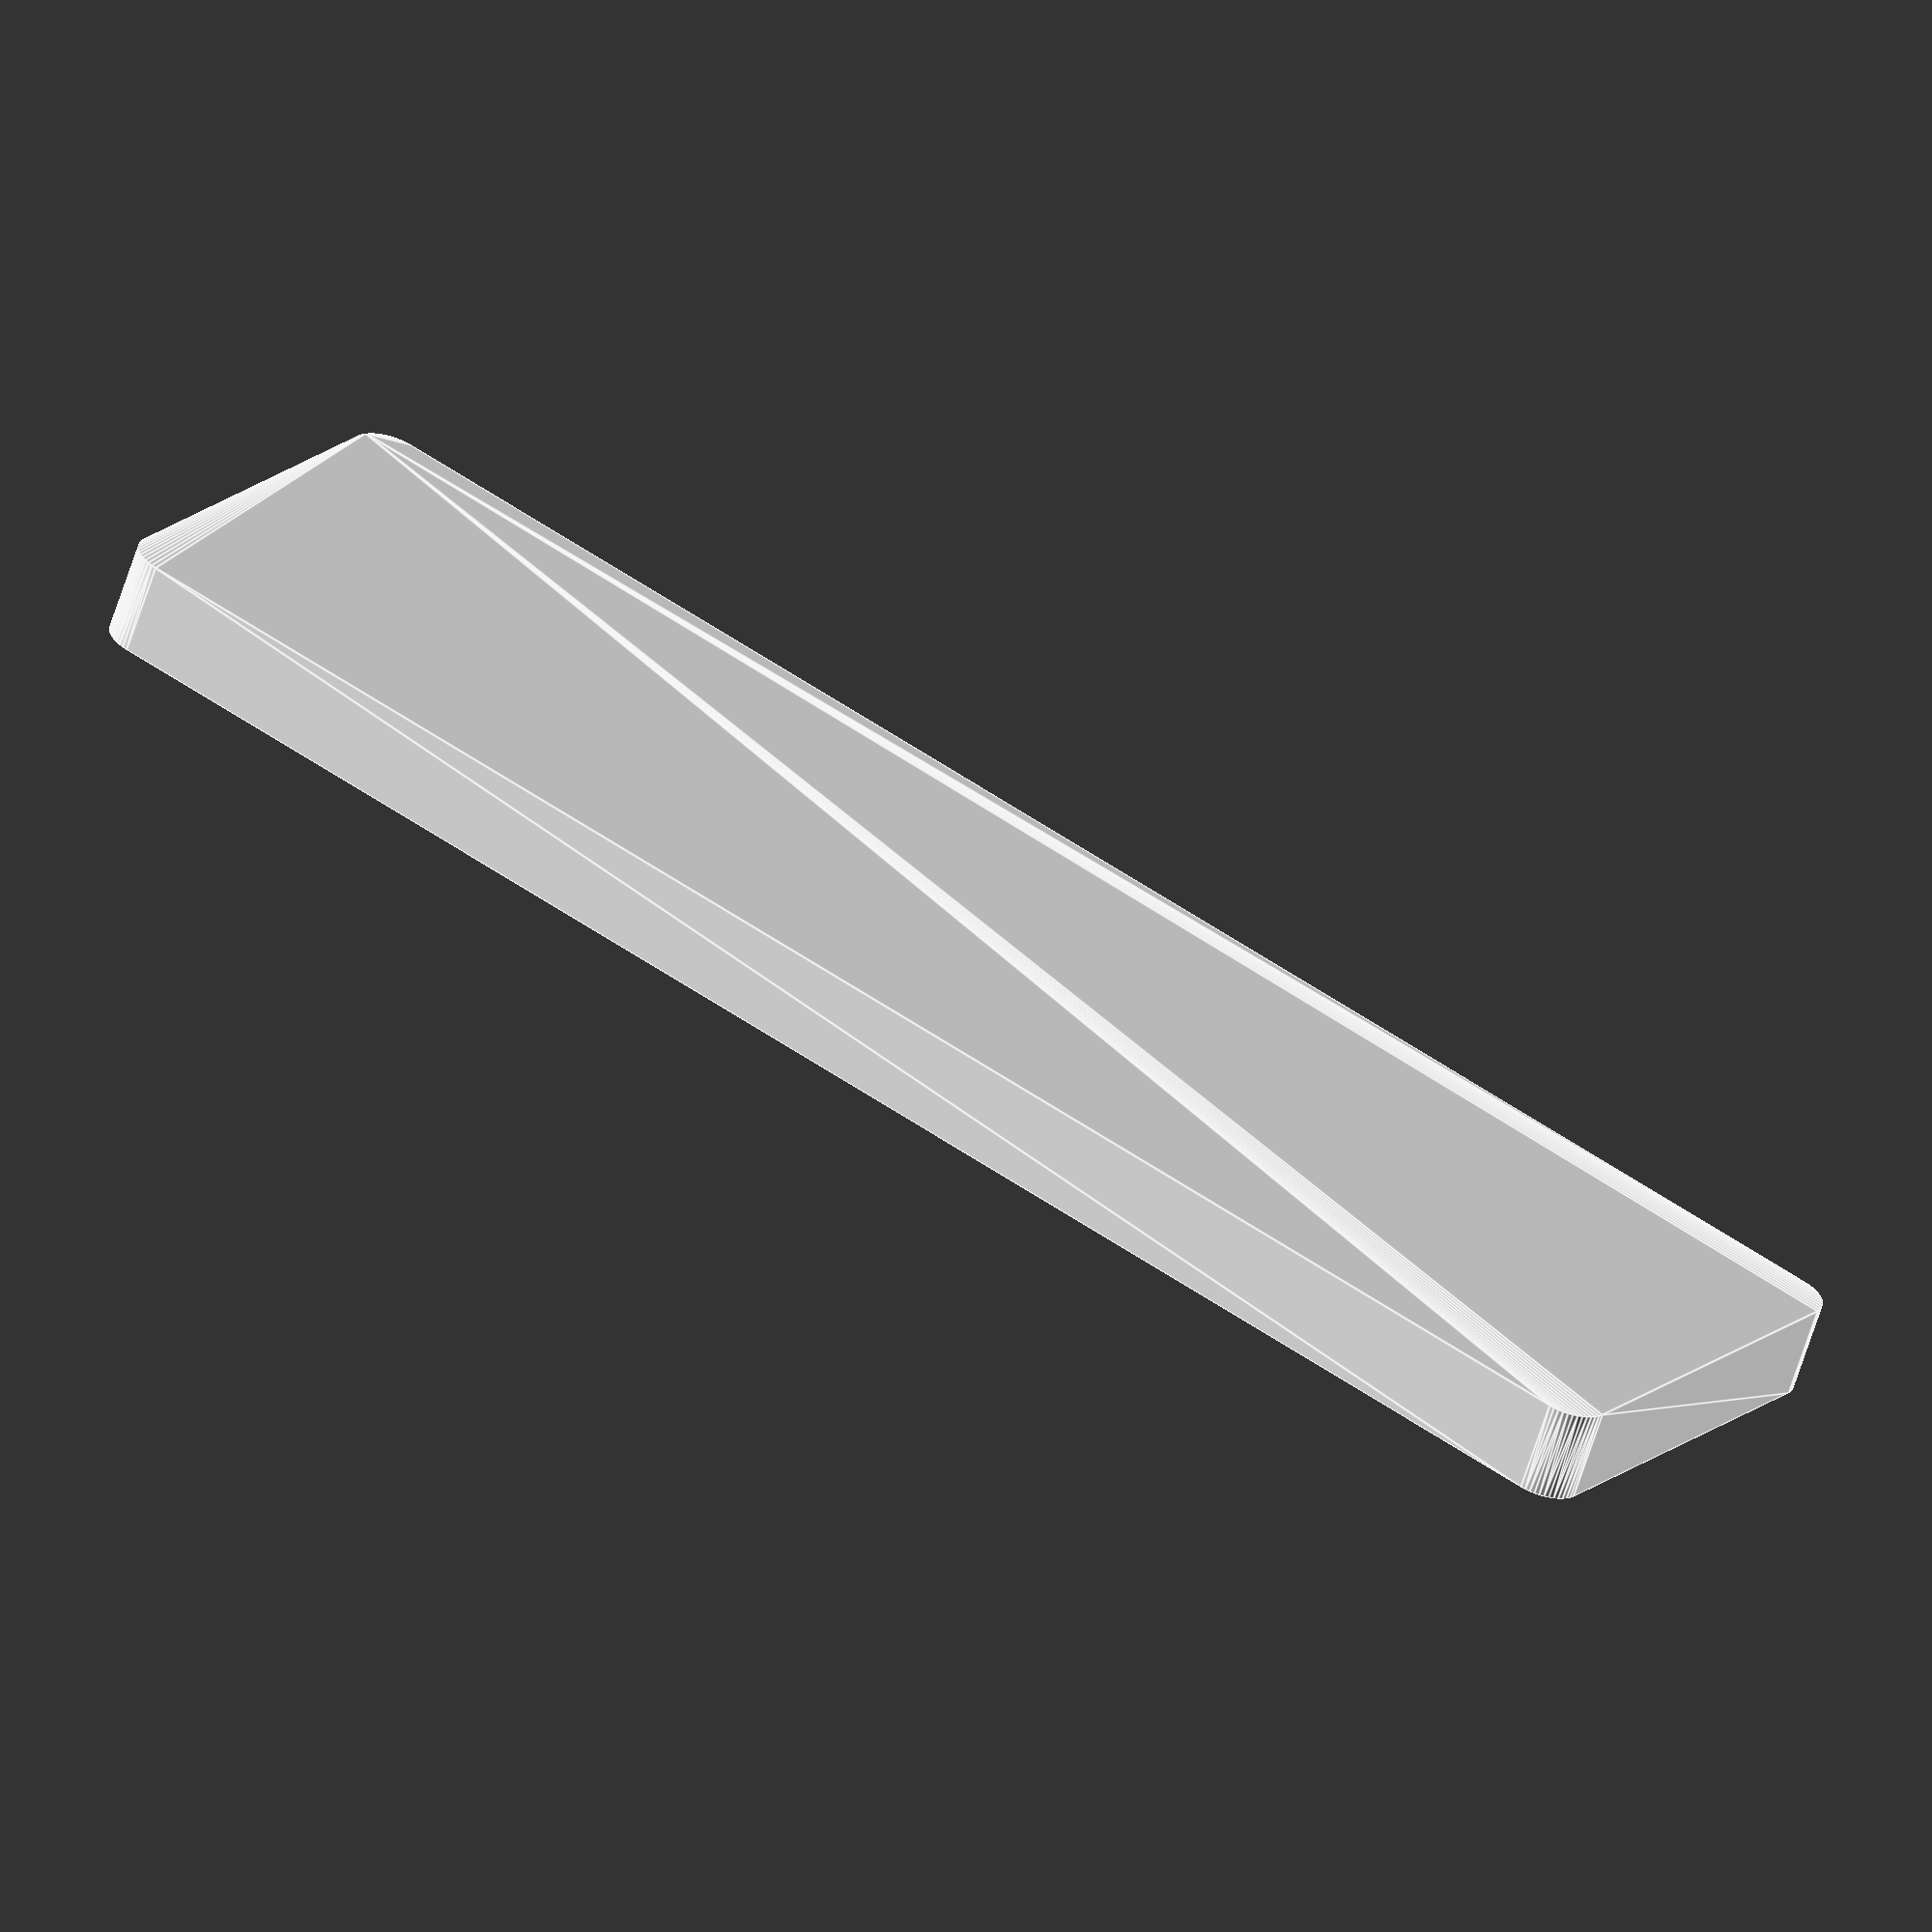
<openscad>
$fn = 50;


difference() {
	union() {
		hull() {
			translate(v = [-25.0000000000, 107.5000000000, 0]) {
				cylinder(h = 12, r = 5);
			}
			translate(v = [25.0000000000, 107.5000000000, 0]) {
				cylinder(h = 12, r = 5);
			}
			translate(v = [-25.0000000000, -107.5000000000, 0]) {
				cylinder(h = 12, r = 5);
			}
			translate(v = [25.0000000000, -107.5000000000, 0]) {
				cylinder(h = 12, r = 5);
			}
		}
	}
	union() {
		translate(v = [0, 0, 2]) {
			hull() {
				translate(v = [-25.0000000000, 107.5000000000, 0]) {
					cylinder(h = 10, r = 4);
				}
				translate(v = [25.0000000000, 107.5000000000, 0]) {
					cylinder(h = 10, r = 4);
				}
				translate(v = [-25.0000000000, -107.5000000000, 0]) {
					cylinder(h = 10, r = 4);
				}
				translate(v = [25.0000000000, -107.5000000000, 0]) {
					cylinder(h = 10, r = 4);
				}
			}
		}
	}
}
</openscad>
<views>
elev=61.7 azim=236.7 roll=162.7 proj=o view=edges
</views>
